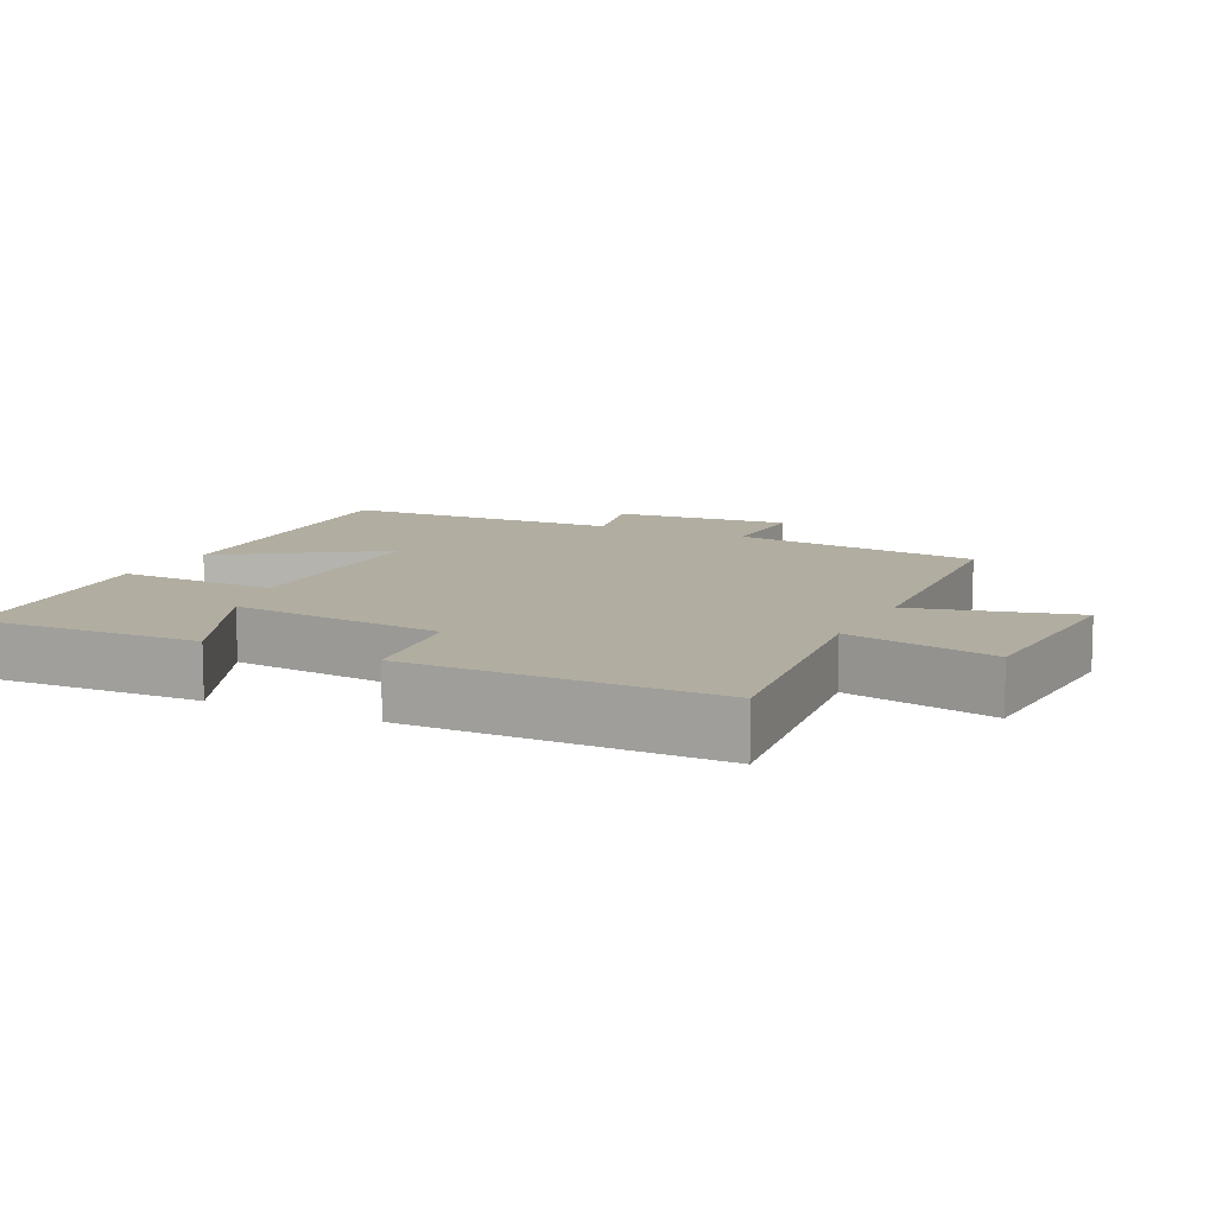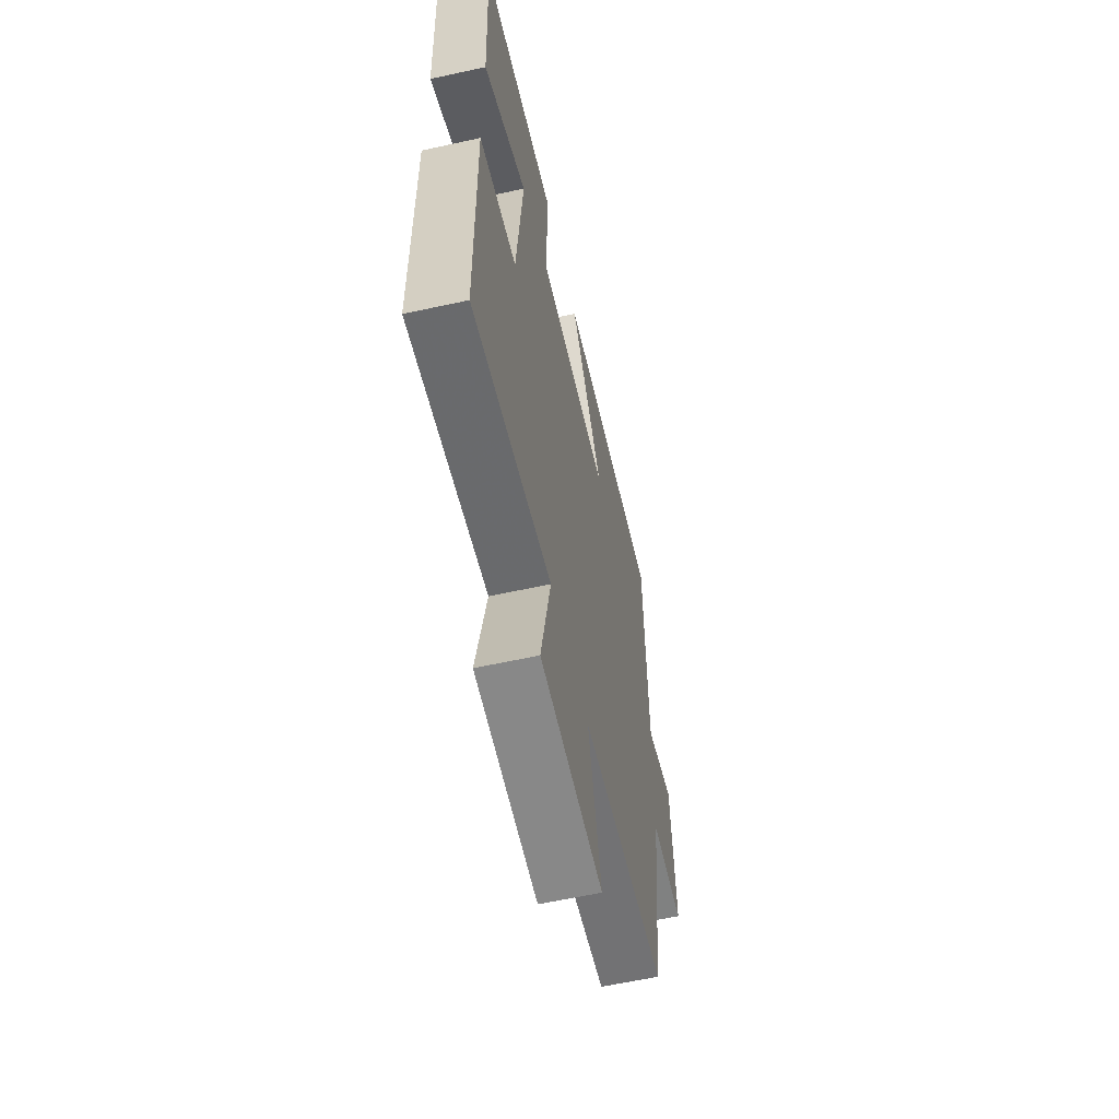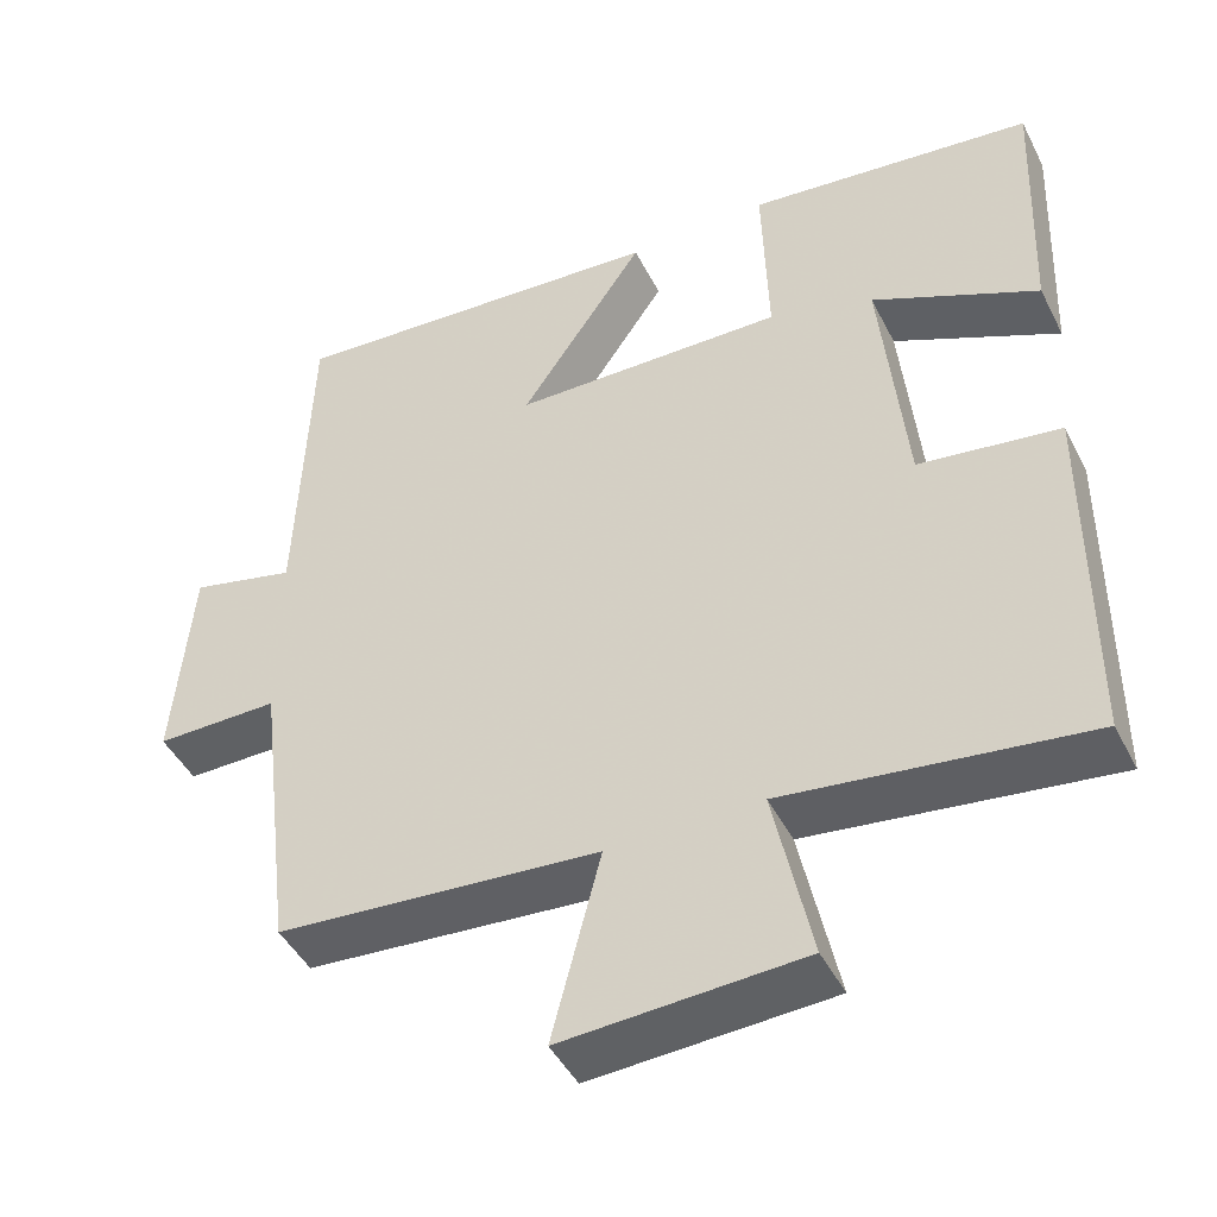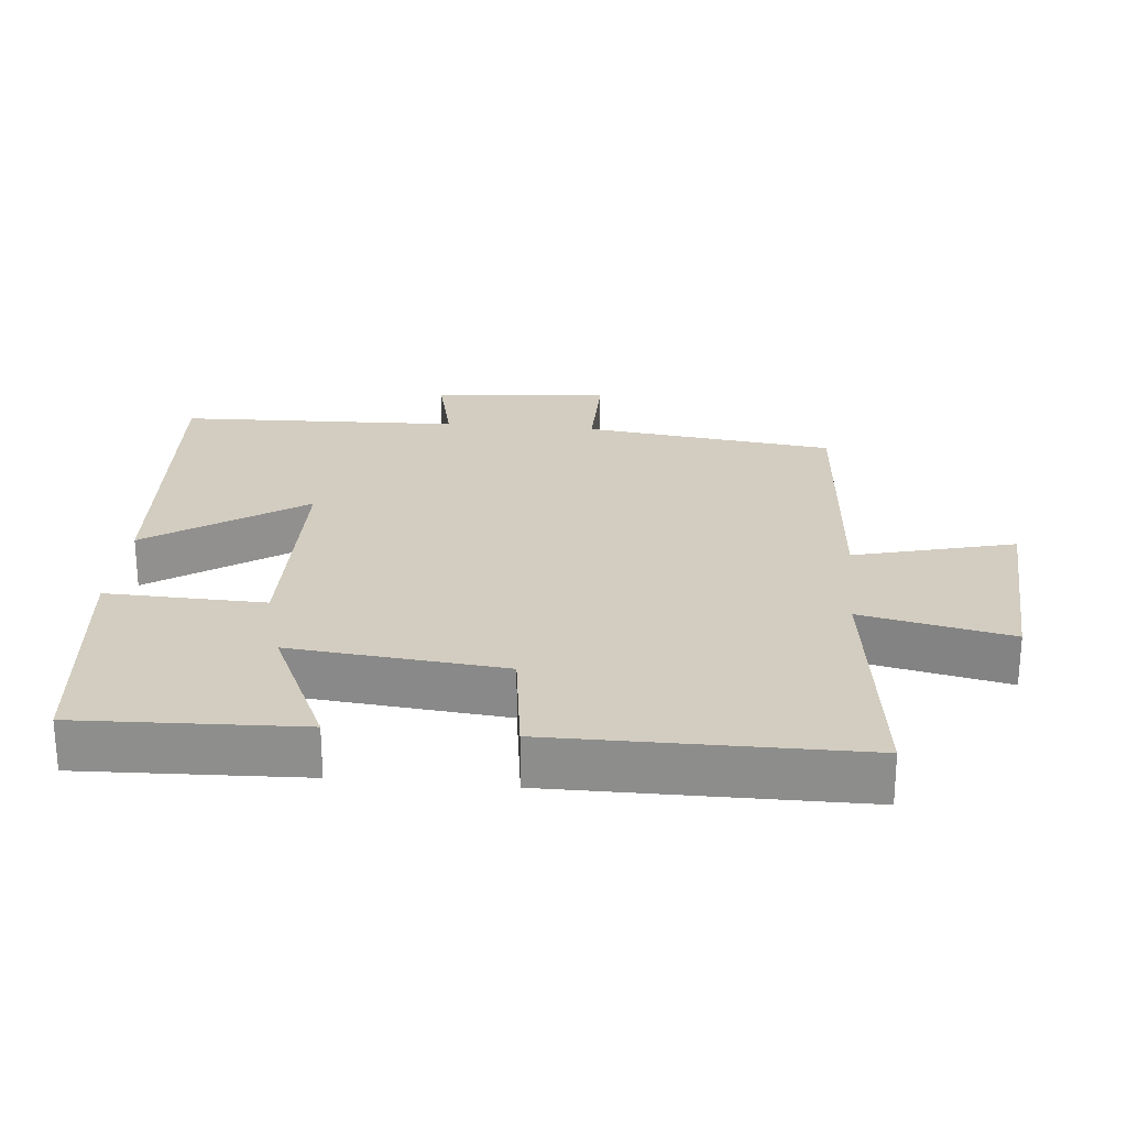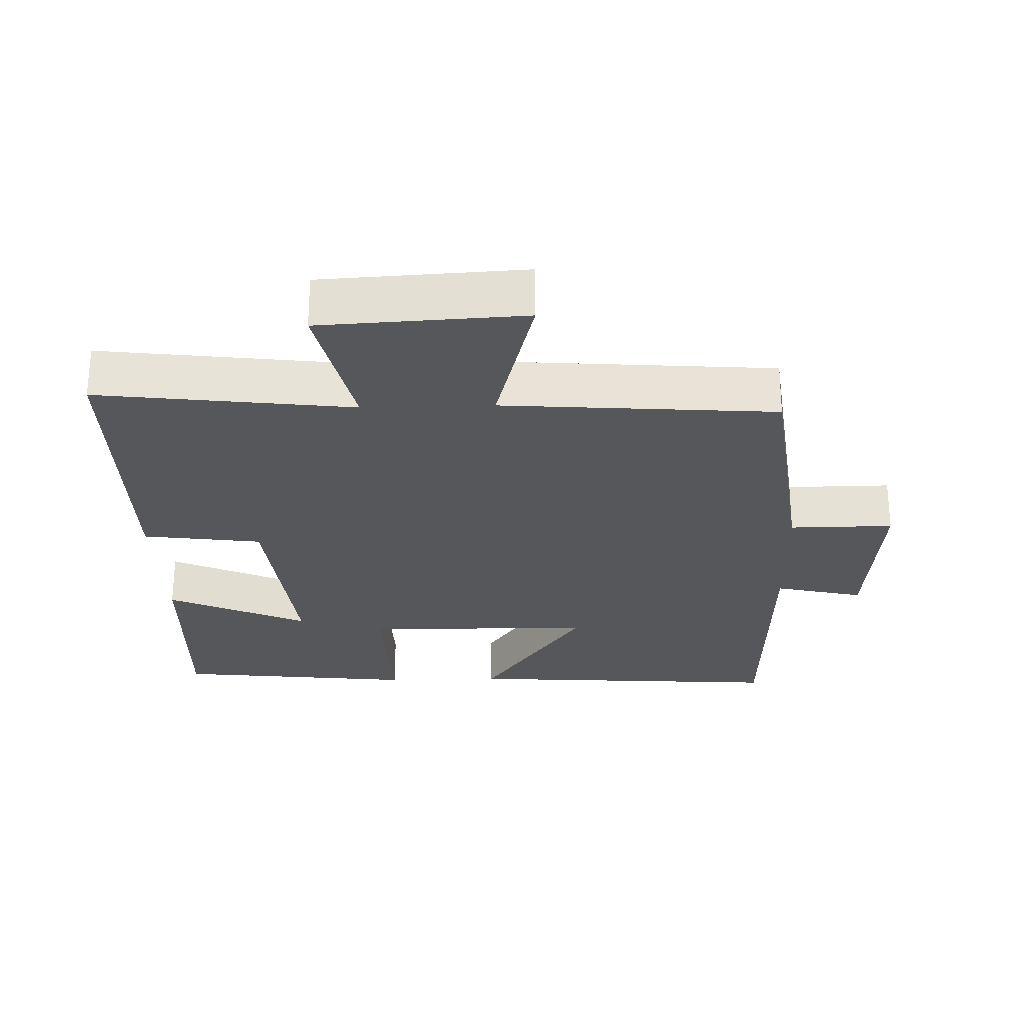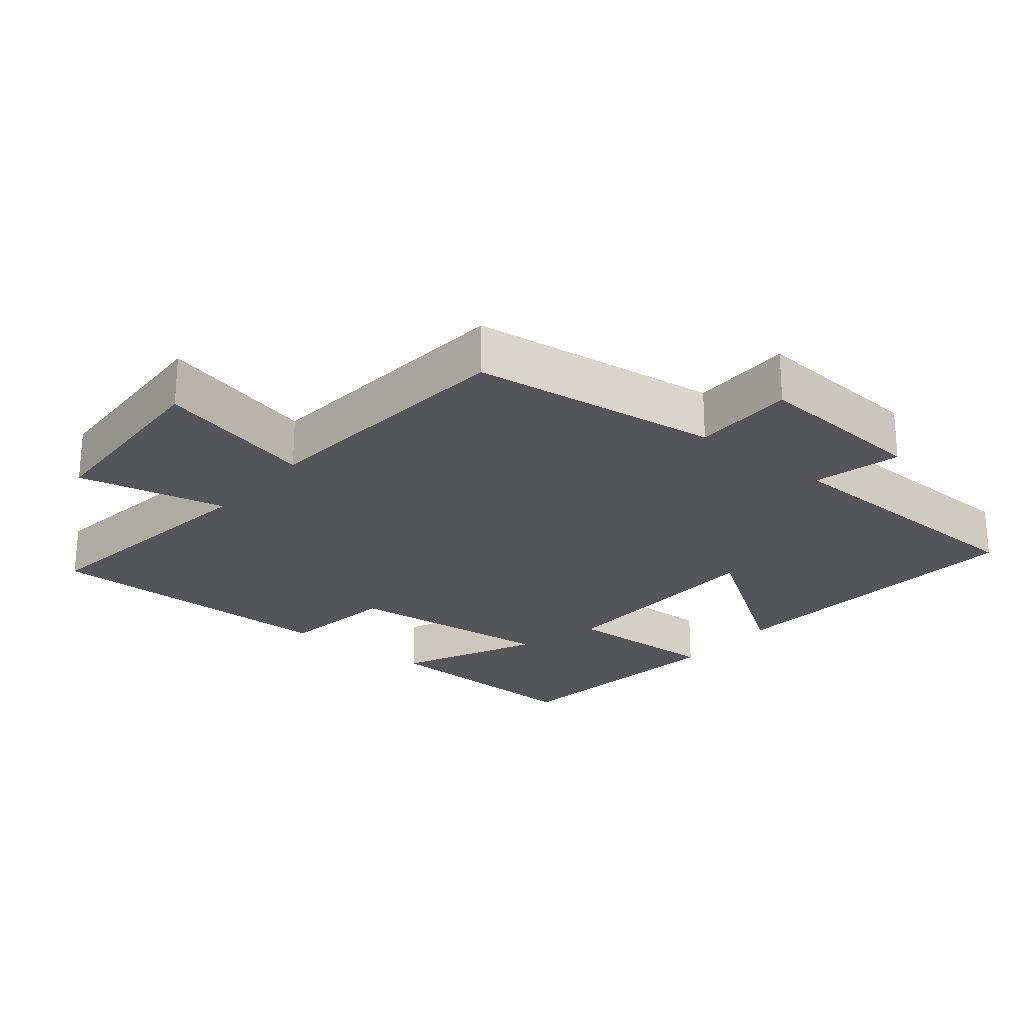
<metadata>
{"format":"obj","ext":"obj","renderer":"f3d","projection":"perspective","resolution":1024,"background":"white","views":[{"elev":10.4,"azim":116.5,"up":"+Y"},{"elev":-59.9,"azim":102.7,"up":"+Z"},{"elev":-45.5,"azim":25.8,"up":"+Z"},{"elev":24.7,"azim":95.5,"up":"+Y"},{"elev":-26.5,"azim":-178.2,"up":"+Y"},{"elev":-24.0,"azim":-129.3,"up":"+Y"}]}
</metadata>
<code>
v 0.513 0.07 0.46
v 0.5 0.07 0.137
v 0.297 0.07 0.231
v 0.327 0.07 -0.079
v 0.5 0.07 -0.103
v 0.498 0.07 -0.547
v 0.129 0.07 -0.5
v 0.175 0.07 -0.717
v -0.119 0.07 -0.733
v -0.059 0.07 -0.5
v -0.455 0.07 -0.469
v -0.5 0.07 -0.103
v -0.651 0.07 -0.104
v -0.629 0.07 0.154
v -0.5 0.07 0.123
v -0.485 0.07 0.533
v -0.013 0.07 0.5
v -0.166 0.07 0.275
v 0.168 0.07 0.269
v 0.161 0.07 0.5
v 0.513 0 0.46
v 0.5 0 0.137
v 0.297 0 0.231
v 0.327 0 -0.079
v 0.5 0 -0.103
v 0.498 0 -0.547
v 0.129 0 -0.5
v 0.175 0 -0.717
v -0.119 0 -0.733
v -0.059 0 -0.5
v -0.455 0 -0.469
v -0.5 0 -0.103
v -0.651 0 -0.104
v -0.629 0 0.154
v -0.5 0 0.123
v -0.485 0 0.533
v -0.013 0 0.5
v -0.166 0 0.275
v 0.168 0 0.269
v 0.161 0 0.5
f 19 20 1
f 15 16 17 18
f 15 18 19
f 12 13 14 15
f 12 15 19
f 11 12 19
f 10 11 19
f 7 8 9 10
f 7 10 19
f 4 5 6 7
f 3 4 7 19
f 1 2 3
f 1 3 19
f 21 40 39
f 38 37 36 35
f 39 38 35
f 35 34 33 32
f 39 35 32
f 39 32 31
f 39 31 30
f 30 29 28 27
f 39 30 27
f 27 26 25 24
f 39 27 24 23
f 23 22 21
f 39 23 21
f 1 21 22 2
f 2 22 23 3
f 3 23 24 4
f 4 24 25 5
f 5 25 26 6
f 6 26 27 7
f 7 27 28 8
f 8 28 29 9
f 9 29 30 10
f 10 30 31 11
f 11 31 32 12
f 12 32 33 13
f 13 33 34 14
f 14 34 35 15
f 15 35 36 16
f 16 36 37 17
f 17 37 38 18
f 18 38 39 19
f 19 39 40 20
f 20 40 21 1

</code>
